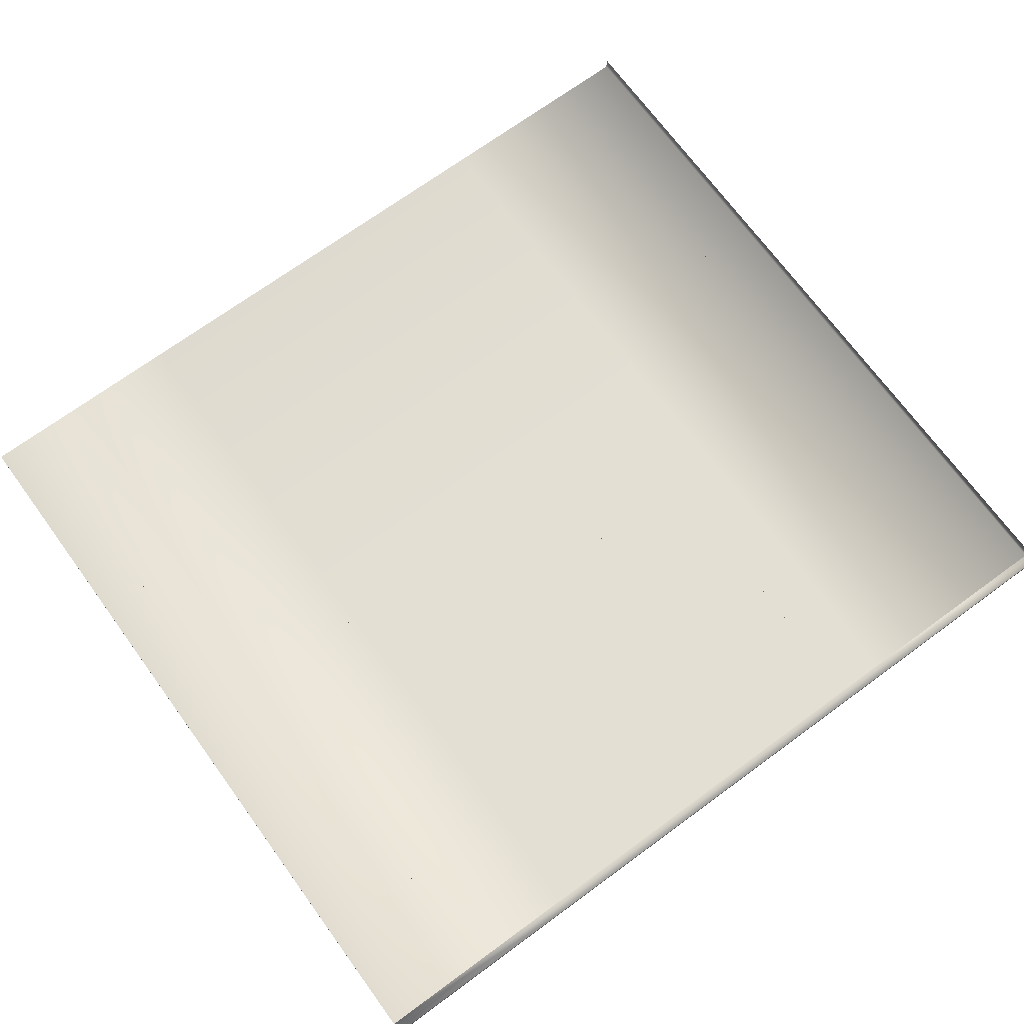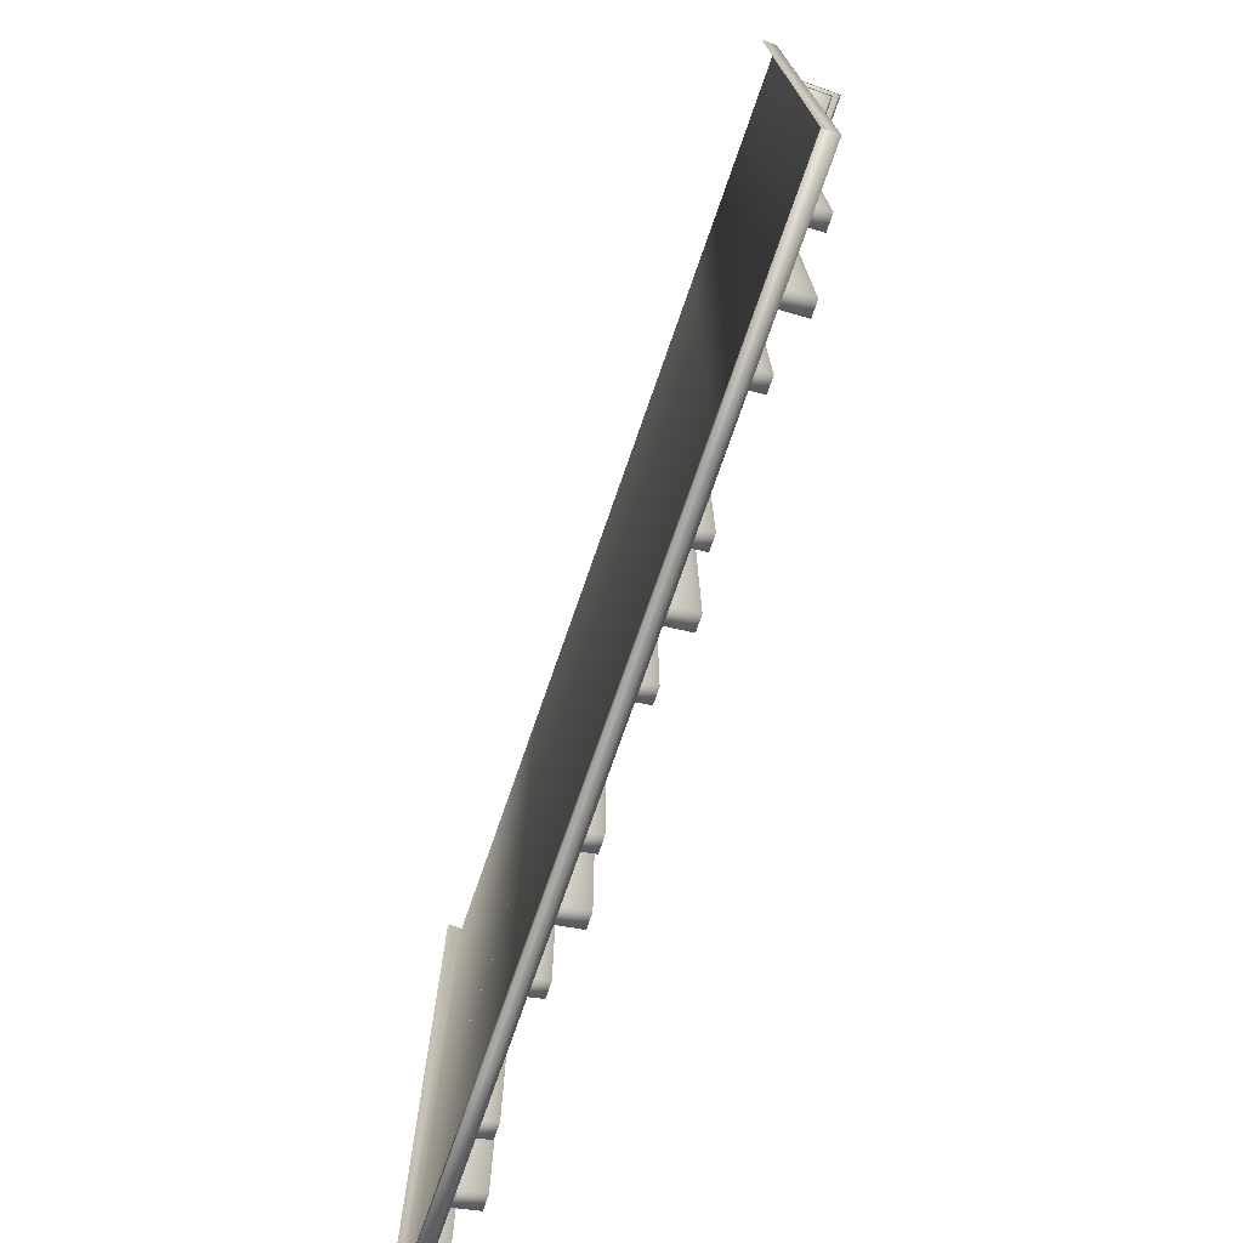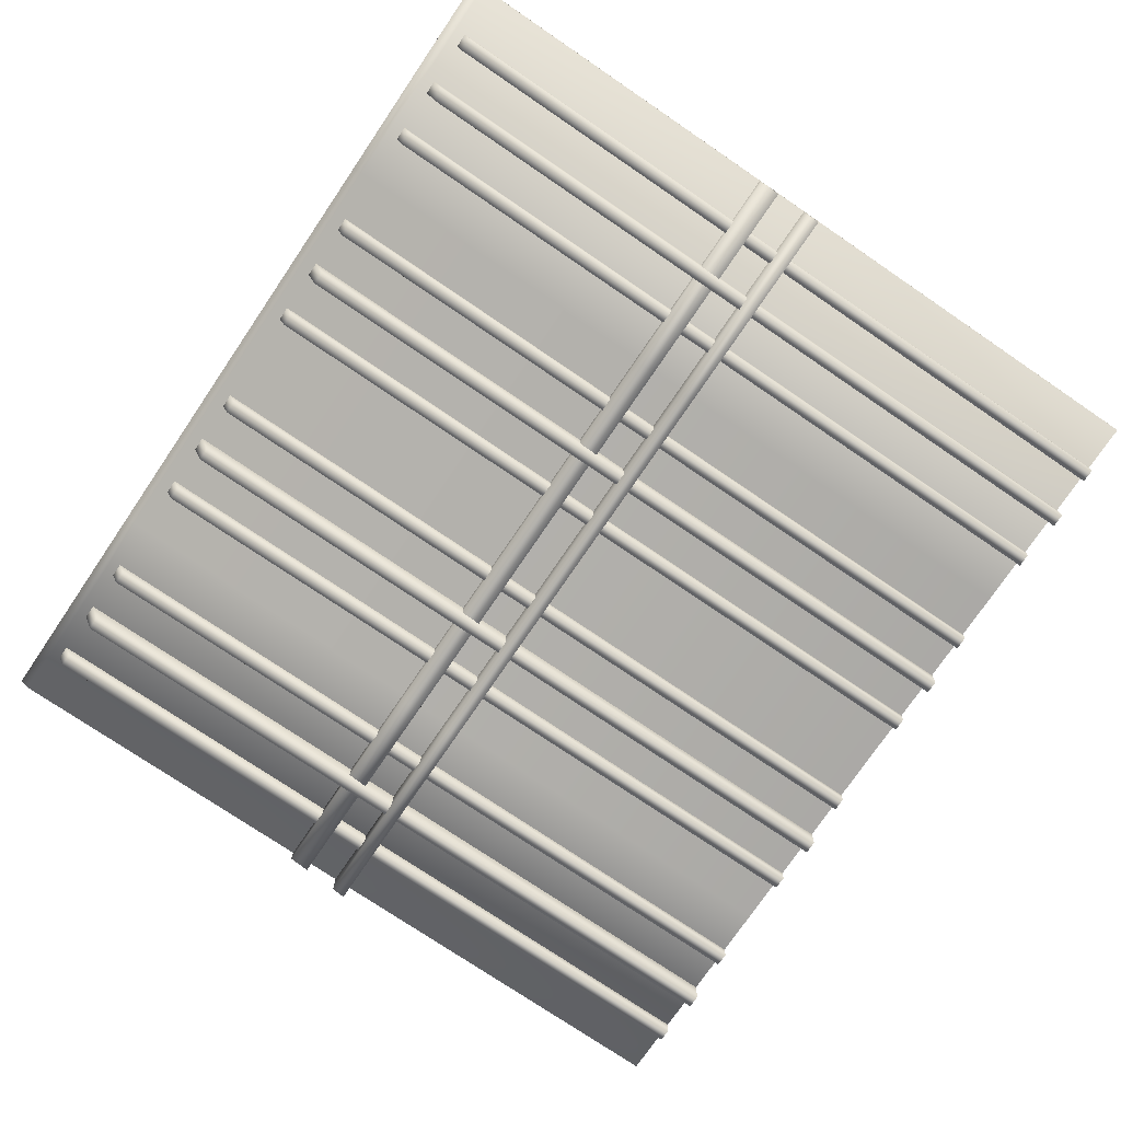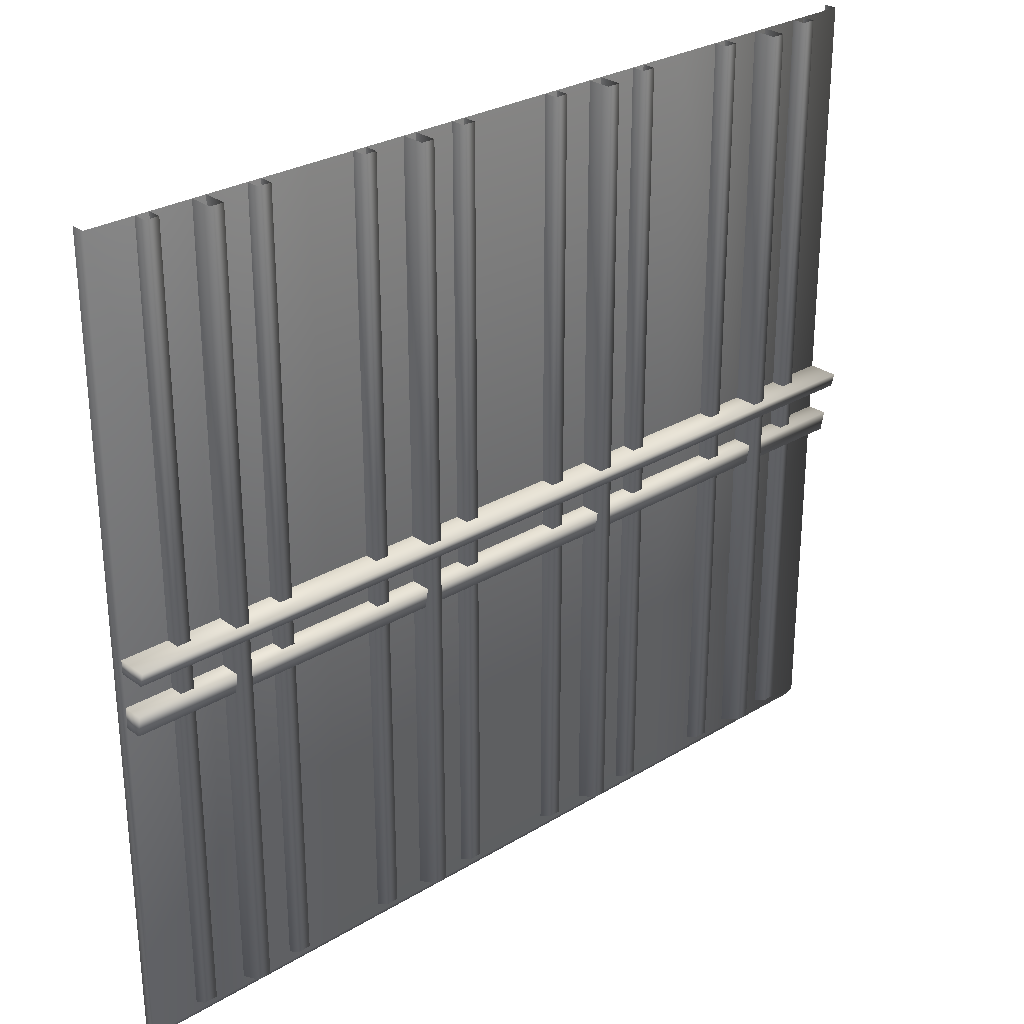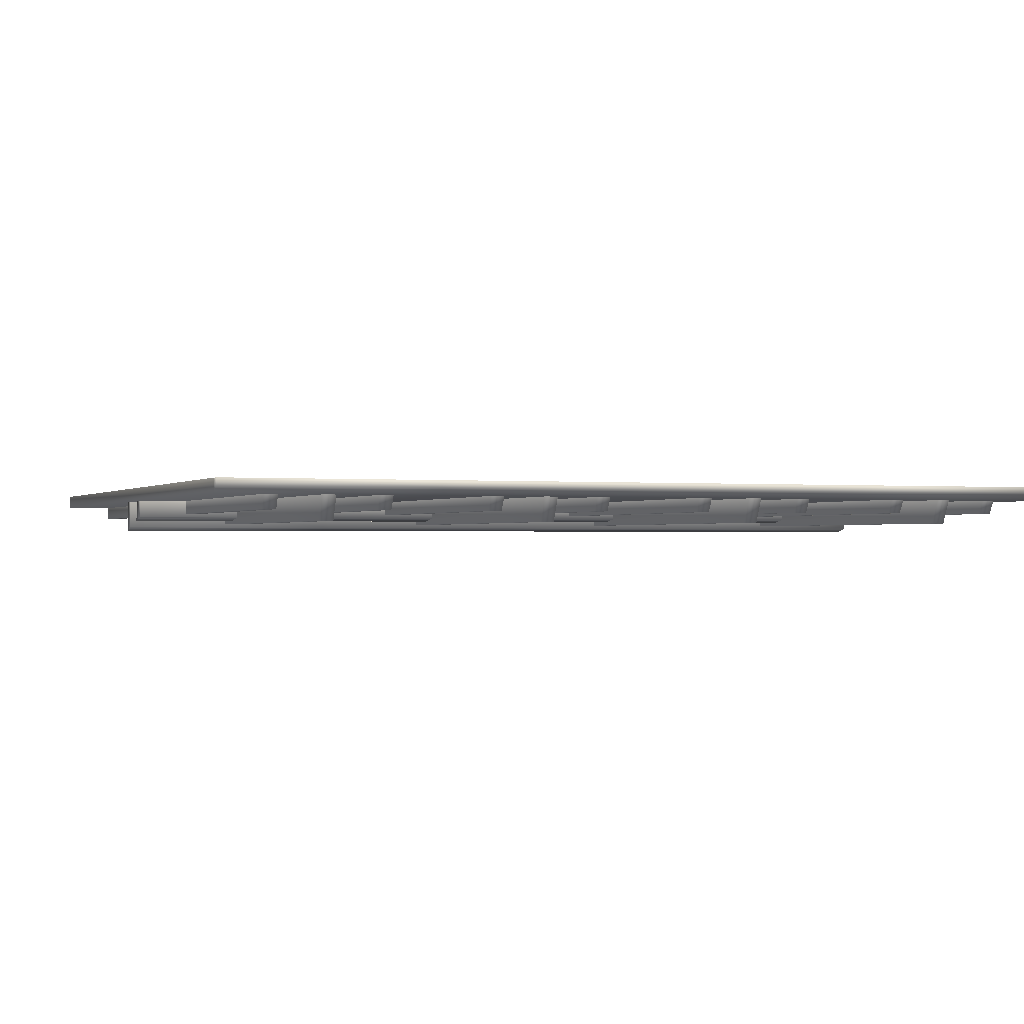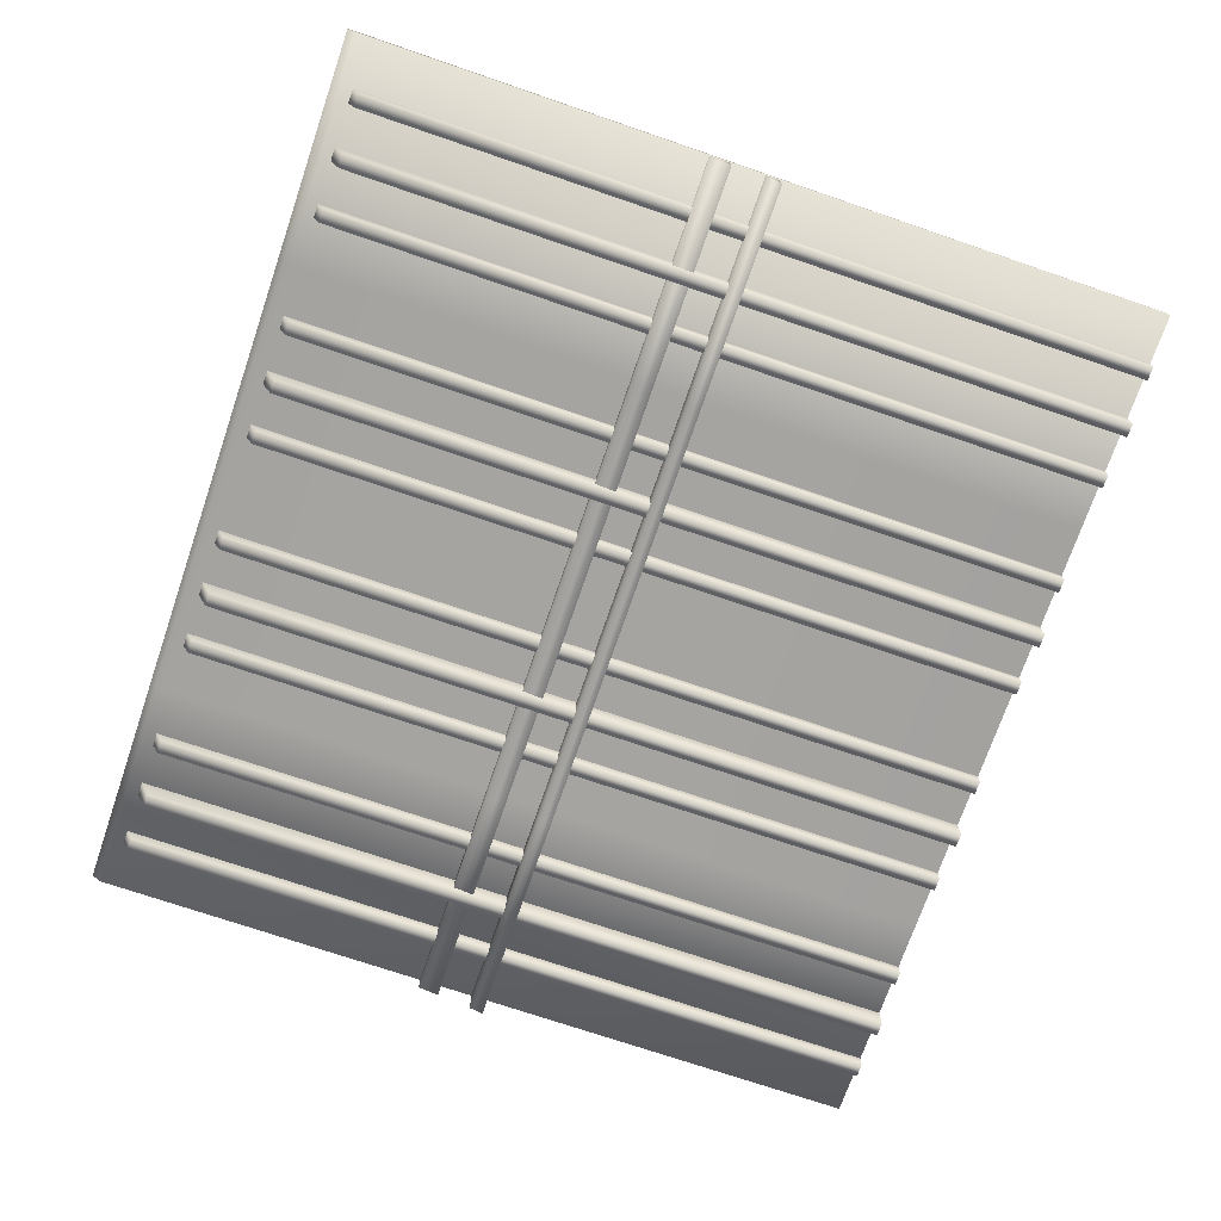
<metadata>
{"format":"obj","ext":"obj","renderer":"f3d","projection":"perspective","resolution":1024,"background":"white","views":[{"elev":70.8,"azim":-36.2,"up":"+Z"},{"elev":-74.9,"azim":70.8,"up":"+Y"},{"elev":-75.5,"azim":55.8,"up":"+Z"},{"elev":28.3,"azim":137.6,"up":"+Y"},{"elev":-0.9,"azim":-21.5,"up":"+Z"},{"elev":-72.4,"azim":71.1,"up":"+Z"}]}
</metadata>
<code>
o rdmobj00
v -128 121.6 10.14
v -128 121.6 6.142
v -128 -109.4 10.14
v -64 -109.4 10.14
v -128 -109.4 10.14
v -64 -112.4 10.14
v -128 -112.4 10.14
v -64 -112.4 8.142
v -128 -112.4 8.142
v -128 -109.4 6.142
v -64 -109.4 6.142
v -64 121.6 6.142
v -128 -112.4 8.142
v -128 -112.4 10.14
v 34 -106.4 6.142
v 34 -103.4 -0.8579
v 34 121.6 6.142
v 34 121.6 -0.8579
v 30 -106.4 6.142
v 30 121.6 6.142
v 30 -103.4 -0.8579
v 30 121.6 -0.8579
v 30 -106.4 6.142
v 34 -106.4 6.142
v -94 -106.4 6.142
v -94 -103.4 -0.8579
v -94 121.6 6.142
v -94 121.6 -0.8579
v -98 -106.4 6.142
v -98 121.6 6.142
v -98 -103.4 -0.8579
v -98 121.6 -0.8579
v -98 -106.4 6.142
v -94 -106.4 6.142
v 82 -106.4 6.142
v 82 -104.4 2.142
v 82 121.6 6.142
v 82 121.6 2.142
v 78 -106.4 6.142
v 78 121.6 6.142
v 78 -104.4 2.142
v 78 121.6 2.142
v 78 -106.4 6.142
v 82 -106.4 6.142
v 114 -106.4 6.142
v 110 -106.4 6.142
v 114 -104.4 2.142
v 110 -104.4 2.142
v 114 -106.4 6.142
v 114 121.6 6.142
v 114 121.6 2.142
v 110 121.6 2.142
v 110 121.6 6.142
v 110 -106.4 6.142
v 98 -106.4 6.142
v 98 -103.4 -0.8579
v 98 121.6 6.142
v 98 121.6 -0.8579
v 94 -103.4 -0.8579
v 94 -106.4 6.142
v 94 121.6 6.142
v 94 121.6 -0.8579
v 94 -106.4 6.142
v 98 -106.4 6.142
v 18 -106.4 6.142
v 14 -106.4 6.142
v 18 -104.4 2.142
v 14 -104.4 2.142
v 18 -106.4 6.142
v 18 121.6 6.142
v 18 121.6 2.142
v 14 121.6 2.142
v 14 121.6 6.142
v 14 -106.4 6.142
v 50 -106.4 6.142
v 50 -104.4 2.142
v 50 121.6 6.142
v 50 121.6 2.142
v 46 -104.4 2.142
v 46 -106.4 6.142
v 46 121.6 6.142
v 46 121.6 2.142
v 46 -106.4 6.142
v 50 -106.4 6.142
v 128 -11.43 6.142
v 128 -11.43 1.142
v 128 -5.427 6.142
v 128 -5.427 0.1421
v 128 -5.427 6.142
v 64 -5.427 6.142
v 64 -5.427 0.1421
v 64 -11.43 1.142
v 64 -11.43 6.142
v 128 -11.43 6.142
v 128 8.573 6.142
v 128 8.573 -2.858
v 64 8.573 6.142
v 64 8.573 -2.858
v 128 4.573 -1.858
v 128 4.573 6.142
v 64 4.573 6.142
v 64 4.573 -1.858
v 128 8.573 6.142
v 128 4.573 6.142
v 64 121.6 6.142
v 128 121.6 6.142
v 64 -109.4 6.142
v 128 -109.4 10.14
v 64 -109.4 10.14
v 128 -112.4 10.14
v 64 -112.4 10.14
v 128 -112.4 8.142
v 64 -112.4 8.142
v 128 -109.4 6.142
v 128 121.6 10.14
v 128 -109.4 10.14
v 128 -112.4 8.142
v 128 -112.4 10.14
v -46 -106.4 6.142
v -46 -104.4 2.142
v -46 121.6 6.142
v -46 121.6 2.142
v -50 -104.4 2.142
v -50 -106.4 6.142
v -50 121.6 6.142
v -50 121.6 2.142
v -50 -106.4 6.142
v -46 -106.4 6.142
v -14 -106.4 6.142
v -18 -106.4 6.142
v -14 -104.4 2.142
v -18 -104.4 2.142
v -14 -106.4 6.142
v -14 121.6 6.142
v -14 121.6 2.142
v -18 121.6 2.142
v -18 121.6 6.142
v -18 -106.4 6.142
v -64 -5.427 6.142
v -64 -5.427 0.1421
v -128 -5.427 6.142
v -128 -5.427 0.1421
v -64 -11.43 1.142
v -128 -11.43 1.142
v -128 -11.43 6.142
v -64 -11.43 6.142
v -128 -5.427 6.142
v -128 -11.43 6.142
v -30 -106.4 6.142
v -30 -103.4 -0.8579
v -30 121.6 6.142
v -30 121.6 -0.8579
v -34 -103.4 -0.8579
v -34 -106.4 6.142
v -34 121.6 6.142
v -34 121.6 -0.8579
v -34 -106.4 6.142
v -30 -106.4 6.142
v 1e-05 -109.4 10.14
v -64 -109.4 10.14
v 1e-05 -112.4 10.14
v -64 -112.4 10.14
v 1e-05 -112.4 8.142
v -64 -112.4 8.142
v -64 -109.4 6.142
v 1e-05 -109.4 6.142
v 0 121.6 6.142
v -64 121.6 6.142
v 5e-06 4.573 6.142
v -64 4.573 6.142
v 5e-06 4.573 -1.858
v -64 4.573 -1.858
v -64 8.573 -2.858
v 5e-06 8.573 -2.858
v -64 8.573 6.142
v 5e-06 8.573 6.142
v 0 121.6 6.142
v 64 121.6 6.142
v 1e-05 -109.4 6.142
v 64 -109.4 6.142
v 64 -112.4 8.142
v 1e-05 -112.4 8.142
v 1e-05 -112.4 10.14
v 64 -112.4 10.14
v 1e-05 -109.4 10.14
v 64 -109.4 10.14
v -128 4.573 6.142
v -128 8.573 6.142
v -128 4.573 -1.858
v -128 8.573 -2.858
v -64 4.573 -1.858
v -64 8.573 -2.858
v -128 8.573 6.142
v -64 8.573 6.142
v -64 4.573 6.142
v -128 4.573 6.142
v -110 -106.4 6.142
v -110 -104.4 2.142
v -110 121.6 6.142
v -110 121.6 2.142
v -114 -106.4 6.142
v -114 121.6 6.142
v -114 -104.4 2.142
v -114 121.6 2.142
v -114 -106.4 6.142
v -110 -106.4 6.142
v -78 -106.4 6.142
v -78 -104.4 2.142
v -78 121.6 6.142
v -78 121.6 2.142
v -82 -106.4 6.142
v -82 121.6 6.142
v -82 -104.4 2.142
v -82 121.6 2.142
v -82 -106.4 6.142
v -78 -106.4 6.142
v 64 -11.43 6.142
v 6e-06 -11.43 6.142
v 64 -11.43 1.142
v 6e-06 -11.43 1.142
v 6e-06 -5.427 0.1421
v 64 -5.427 0.1421
v 6e-06 -5.427 6.142
v 64 -5.427 6.142
v 6e-06 -11.43 6.142
v -64 -11.43 6.142
v 6e-06 -11.43 1.142
v -64 -11.43 1.142
v -64 -5.427 0.1421
v 6e-06 -5.427 0.1421
v -64 -5.427 6.142
v 6e-06 -5.427 6.142
v 64 4.573 6.142
v 5e-06 4.573 6.142
v 64 4.573 -1.858
v 5e-06 4.573 -1.858
v 5e-06 8.573 -2.858
v 64 8.573 -2.858
v 5e-06 8.573 6.142
v 64 8.573 6.142
f 1 2 3
f 4 5 6
f 7 6 5
f 6 7 8
f 9 8 7
f 9 10 8
f 10 3 2
f 11 8 10
f 2 12 10
f 11 10 12
f 10 13 3
f 14 3 13
f 15 16 17
f 18 17 16
f 19 20 21
f 16 21 18
f 22 21 20
f 22 18 21
f 21 16 23
f 24 23 16
f 25 26 27
f 28 27 26
f 29 30 31
f 26 31 28
f 32 31 30
f 32 28 31
f 31 26 33
f 34 33 26
f 35 36 37
f 38 37 36
f 39 40 41
f 36 41 38
f 42 41 40
f 42 38 41
f 41 36 43
f 44 43 36
f 45 46 47
f 48 47 46
f 49 47 50
f 47 48 51
f 51 50 47
f 52 51 48
f 52 48 53
f 54 53 48
f 55 56 57
f 58 57 56
f 56 59 58
f 60 61 59
f 62 58 59
f 62 59 61
f 59 56 63
f 64 63 56
f 65 66 67
f 68 67 66
f 69 67 70
f 71 70 67
f 67 68 71
f 72 71 68
f 72 68 73
f 74 73 68
f 75 76 77
f 78 77 76
f 76 79 78
f 80 81 79
f 82 78 79
f 82 79 81
f 79 76 83
f 84 83 76
f 85 86 87
f 88 87 86
f 89 88 90
f 88 86 91
f 91 90 88
f 92 91 86
f 92 86 93
f 94 93 86
f 95 96 97
f 98 97 96
f 96 99 98
f 100 101 99
f 102 98 99
f 102 99 101
f 96 103 99
f 104 99 103
f 105 106 107
f 108 109 110
f 111 110 109
f 110 111 112
f 113 107 112
f 113 112 111
f 114 112 107
f 114 107 106
f 106 115 114
f 116 114 115
f 114 116 117
f 118 117 116
f 119 120 121
f 122 121 120
f 120 123 122
f 124 125 123
f 126 122 123
f 126 123 125
f 123 120 127
f 128 127 120
f 129 130 131
f 132 131 130
f 133 131 134
f 135 134 131
f 131 132 135
f 136 135 132
f 136 132 137
f 138 137 132
f 139 140 141
f 142 141 140
f 140 143 142
f 144 142 143
f 144 143 145
f 146 145 143
f 142 144 147
f 148 147 144
f 149 150 151
f 152 151 150
f 150 153 152
f 154 155 153
f 156 152 153
f 156 153 155
f 153 150 157
f 158 157 150
f 159 160 161
f 162 161 160
f 161 162 163
f 164 163 162
f 164 165 163
f 166 163 165
f 166 165 167
f 168 167 165
f 169 170 171
f 172 171 170
f 172 173 171
f 174 171 173
f 173 175 174
f 176 174 175
f 177 178 179
f 180 179 178
f 180 181 179
f 182 179 181
f 182 181 183
f 184 183 181
f 183 184 185
f 186 185 184
f 187 188 189
f 190 189 188
f 189 190 191
f 192 191 190
f 190 193 192
f 194 192 193
f 195 196 191
f 189 191 196
f 197 198 199
f 200 199 198
f 201 202 203
f 198 203 200
f 204 203 202
f 204 200 203
f 203 198 205
f 206 205 198
f 207 208 209
f 210 209 208
f 211 212 213
f 208 213 210
f 214 213 212
f 214 210 213
f 213 208 215
f 216 215 208
f 217 218 219
f 220 219 218
f 220 221 219
f 222 219 221
f 221 223 222
f 224 222 223
f 225 226 227
f 228 227 226
f 228 229 227
f 230 227 229
f 229 231 230
f 232 230 231
f 233 234 235
f 236 235 234
f 236 237 235
f 238 235 237
f 237 239 238
f 240 238 239

</code>
